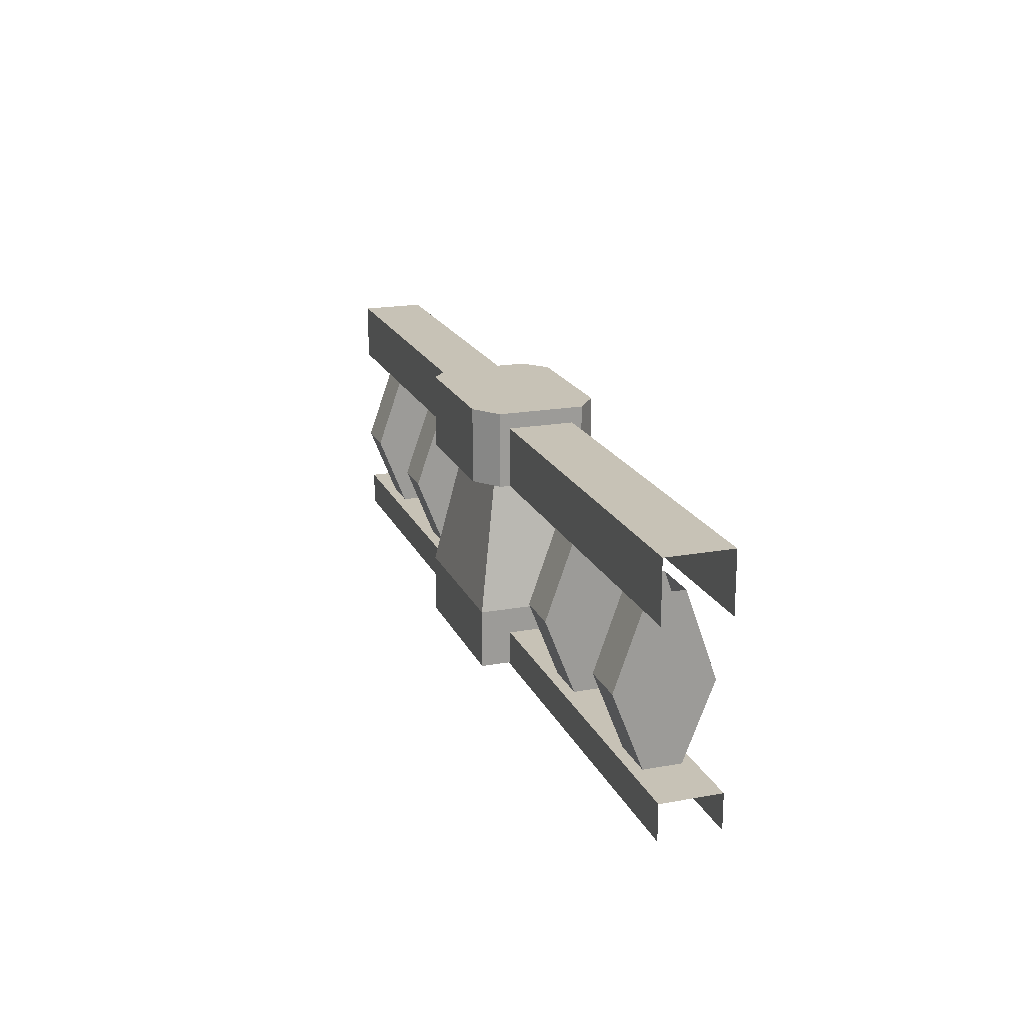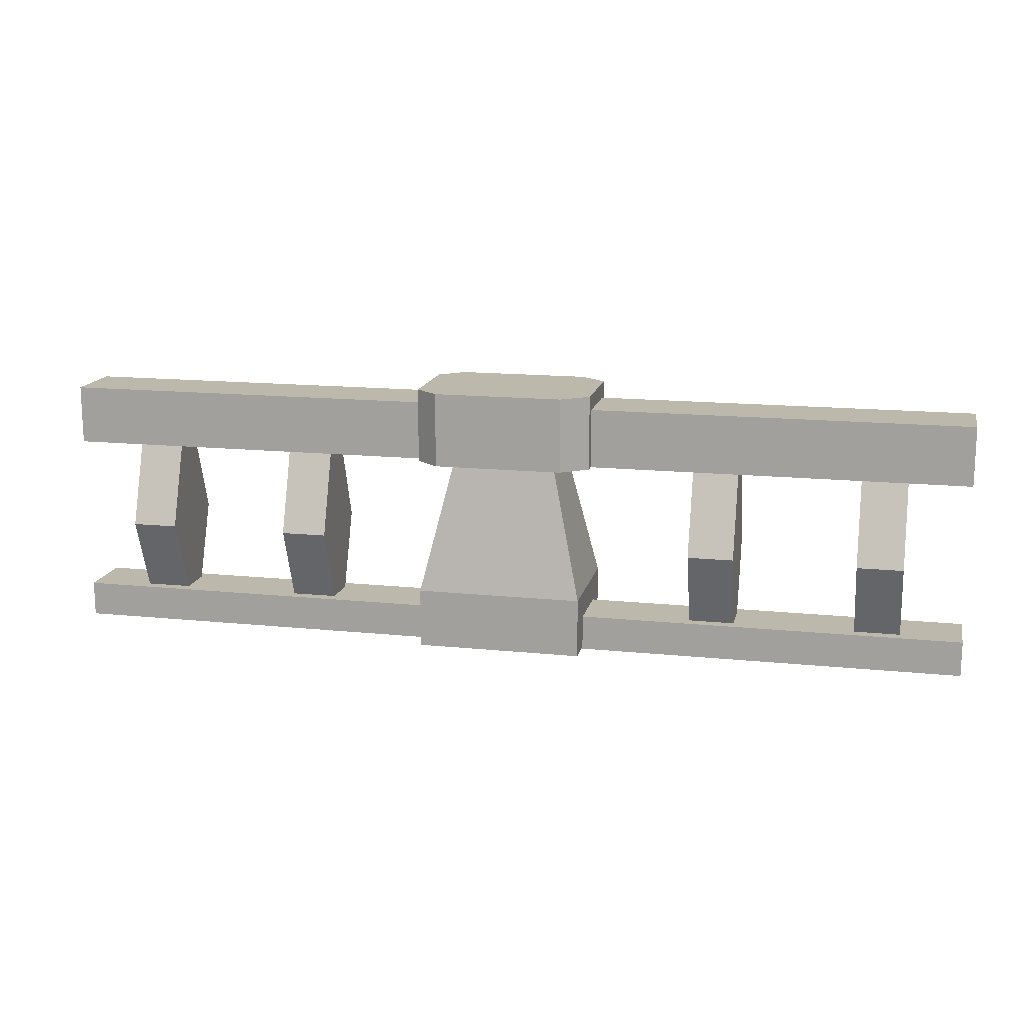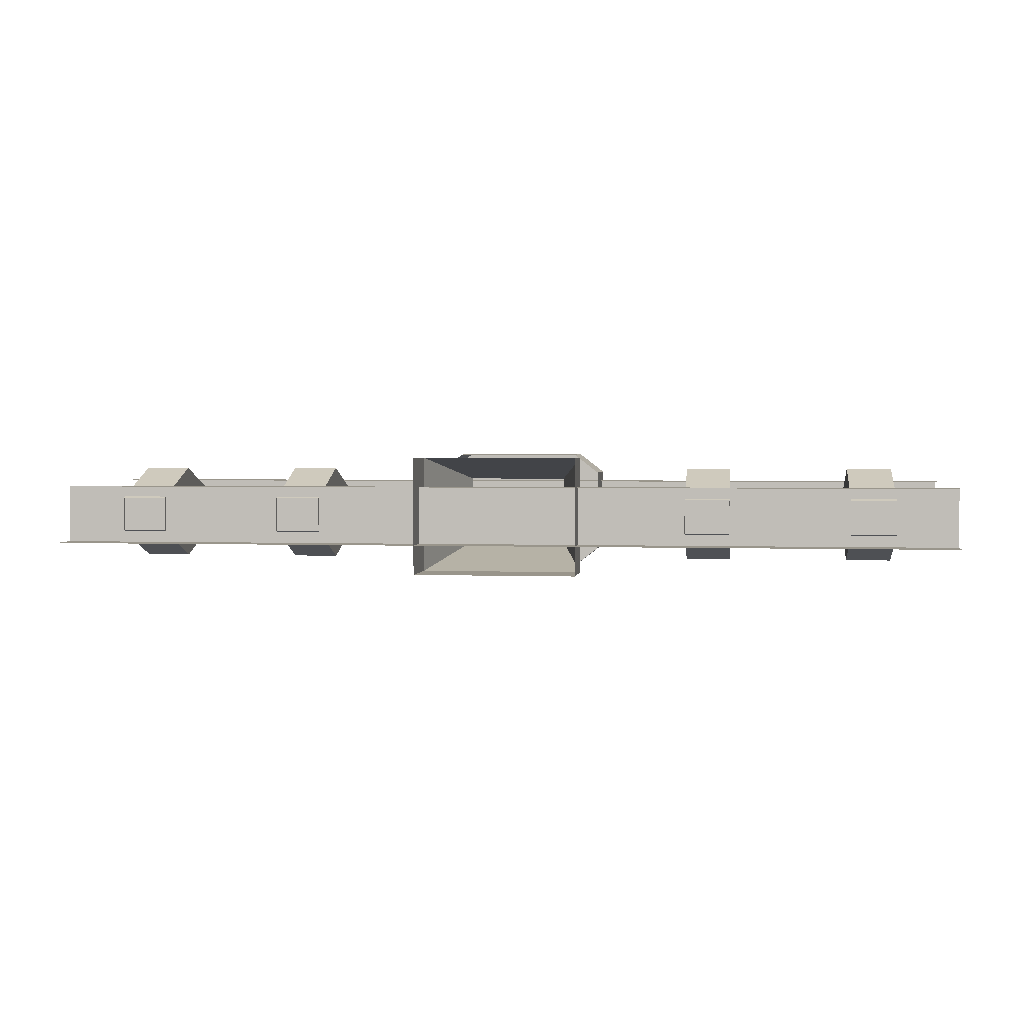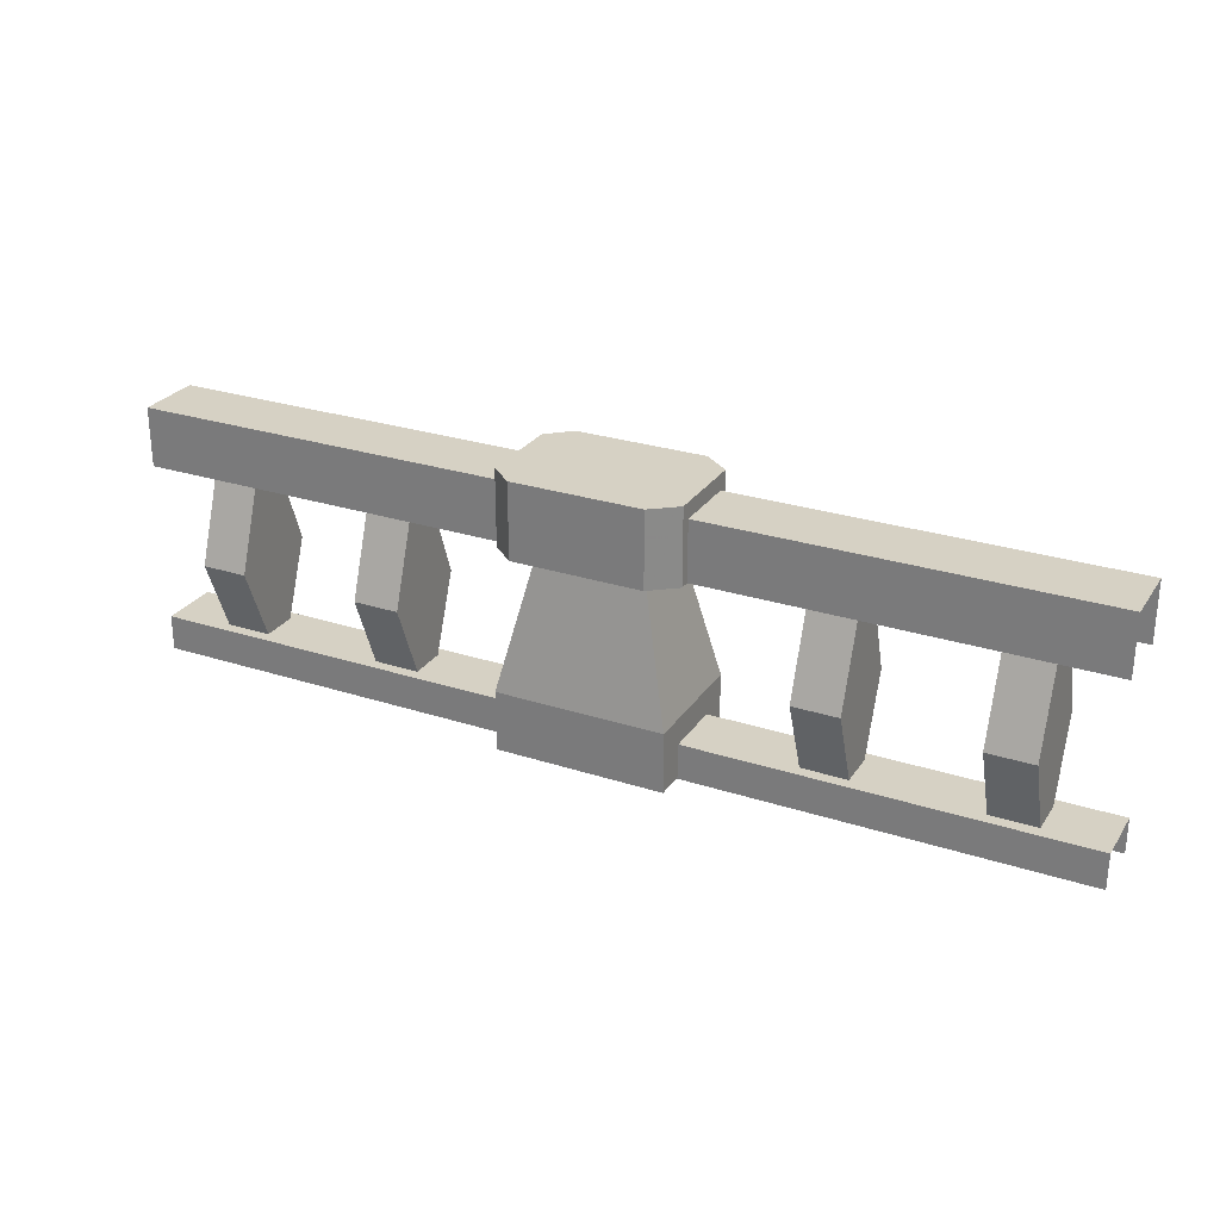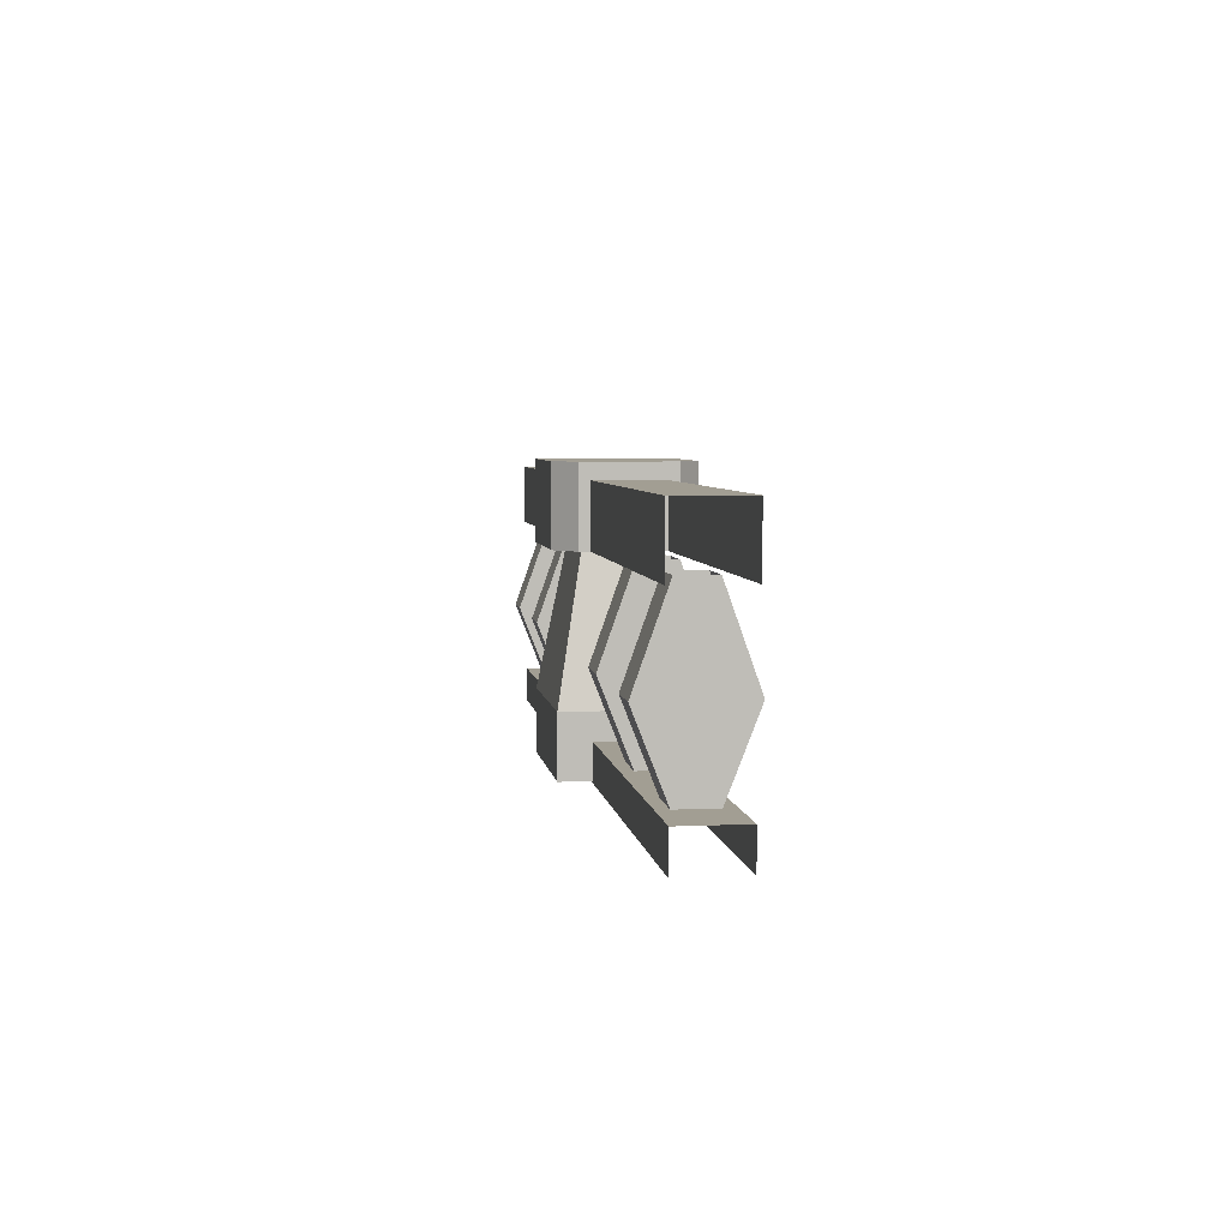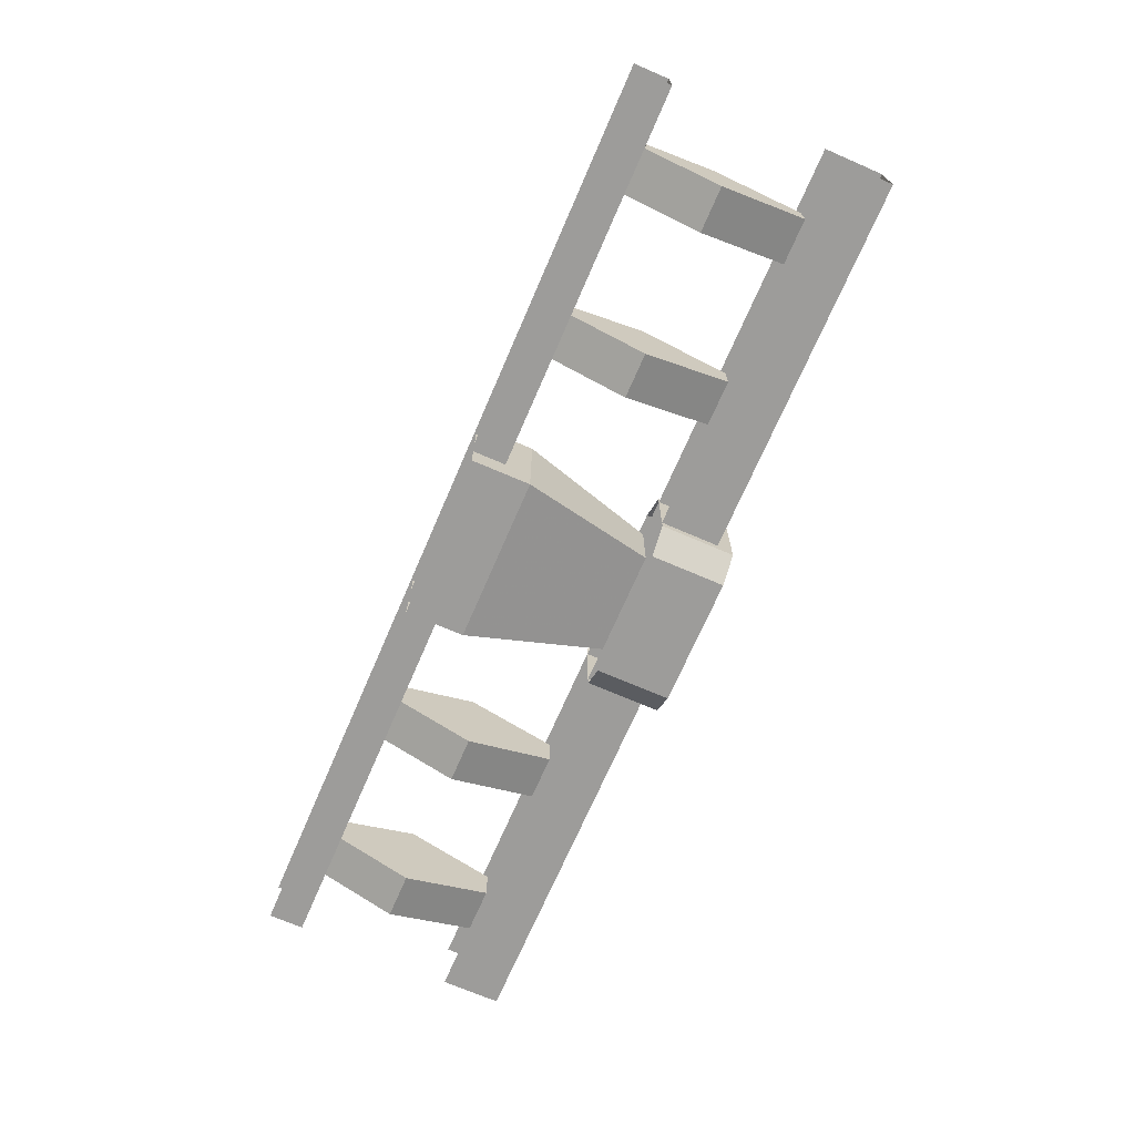
<metadata>
{"format":"obj","ext":"obj","renderer":"f3d","projection":"perspective","resolution":1024,"background":"white","views":[{"elev":19.3,"azim":-108.8,"up":"+Z"},{"elev":14.9,"azim":-167.5,"up":"+Z"},{"elev":2.2,"azim":-172.4,"up":"+Y"},{"elev":27.0,"azim":-153.3,"up":"+Z"},{"elev":5.1,"azim":-98.1,"up":"+Z"},{"elev":-70.3,"azim":-113.4,"up":"+Y"}]}
</metadata>
<code>
g xila_yewai_343_fulan
v -19.67 -19.53 83.71
v -19.66 19.53 83.71
v -27.73 13.27 83.71
v -27.73 -13.27 83.71
v 16.53 -11.08 60.45
v -15.8 -11.08 60.45
v -25.57 -18.73 18.5
v 26.29 -18.73 18.5
v 16.53 11.08 60.45
v 16.53 -11.08 60.45
v 26.29 -18.73 18.5
v 26.29 18.73 18.5
v -15.8 11.08 60.45
v 16.53 11.08 60.45
v 26.29 18.73 18.5
v -25.57 18.73 18.5
v -15.8 -11.08 60.45
v -15.8 11.08 60.45
v -25.57 18.73 18.5
v -25.57 -18.73 18.5
v 20.41 -19.53 83.71
v -19.67 -19.53 83.71
v -19.67 -19.53 60.44
v 20.41 -19.53 60.44
v -25.57 -18.73 -2.1e-05
v 26.29 -18.73 2.8e-05
v 27.71 13.27 83.71
v 27.71 -13.27 83.71
v 27.71 -13.27 60.44
v 27.71 13.27 60.44
v 26.29 -18.73 2.8e-05
v 26.29 18.73 2.1e-05
v -19.66 19.53 83.71
v 20.41 19.53 83.71
v 20.41 19.53 60.44
v -19.66 19.53 60.44
v 26.29 18.73 2.1e-05
v -25.57 18.73 -2.9e-05
v -27.73 -13.27 83.71
v -27.73 13.27 83.71
v -27.73 13.27 60.44
v -27.73 -13.27 60.44
v -25.57 18.73 -2.9e-05
v -25.57 -18.73 -2.1e-05
v 27.71 -13.27 83.71
v 27.71 -13.27 60.44
v -27.73 -13.27 83.71
v -27.73 -13.27 60.44
v -27.73 13.27 83.71
v -27.73 13.27 60.44
v 27.71 13.27 83.71
v 27.71 13.27 60.44
v -145.3 10.16 78.9
v -5.3e-05 10.16 78.9
v -3e-05 10.16 60.45
v -145.3 10.16 60.45
v -145.3 -10.16 60.45
v -7e-05 -10.16 60.45
v -9.3e-05 -10.16 78.9
v -145.3 -10.16 78.9
v -5.3e-05 10.16 78.9
v -9.3e-05 -10.16 78.9
v 145.3 -10.16 78.9
v 145.3 10.16 78.9
v 145.3 10.16 78.9
v 145.3 10.16 60.45
v 145.3 -10.16 60.45
v 145.3 -10.16 78.9
v -145.3 10.16 78.9
v -145.3 -10.16 78.9
v -145.3 9.322 10.37
v 1.6e-05 9.321 10.37
v 2.7e-05 9.321 -0.6166
v -145.3 9.322 -0.6167
v -1e-05 -9.321 -0.6165
v -2.1e-05 -9.321 10.37
v -145.3 -9.321 10.37
v -145.3 -9.321 -0.6167
v 1.6e-05 9.321 10.37
v -2.1e-05 -9.321 10.37
v 145.3 -9.322 10.37
v 145.3 9.321 10.37
v 145.3 9.321 10.37
v 145.3 9.321 -0.6164
v 145.3 -9.322 -0.6164
v 145.3 -9.322 10.37
v -145.3 9.322 10.37
v -145.3 -9.321 10.37
v -73.99 5.355 9.317
v -73.99 15.01 34.01
v -59.78 15.01 34.01
v -59.78 5.355 9.317
v -73.99 -5.354 9.317
v -73.99 -15.01 34.01
v -73.99 15.01 34.01
v -73.99 5.355 9.317
v -59.78 -5.354 9.317
v -59.78 -15.01 34.01
v -73.99 -15.01 34.01
v -73.99 -5.354 9.317
v -59.78 5.355 9.317
v -59.78 15.01 34.01
v -59.78 -15.01 34.01
v -59.78 -5.354 9.317
v -73.99 5.355 61.2
v -59.78 5.355 61.2
v -73.99 -5.354 61.2
v -73.99 5.355 61.2
v -59.78 -5.354 61.2
v -73.99 -5.354 61.2
v -59.78 5.355 61.2
v -59.78 -5.354 61.2
v -112 -5.354 9.317
v -112 -15.01 34.01
v -126.2 -15.01 34.01
v -126.2 -5.354 9.317
v -112 5.355 9.317
v -112 15.01 34.01
v -112 -15.01 34.01
v -112 -5.354 9.317
v -126.2 5.355 9.317
v -126.2 15.01 34.01
v -112 15.01 34.01
v -112 5.355 9.317
v -126.2 -5.354 9.317
v -126.2 -15.01 34.01
v -126.2 15.01 34.01
v -126.2 5.355 9.317
v -112 -5.354 61.2
v -126.2 -5.354 61.2
v -112 5.355 61.2
v -112 -5.354 61.2
v -126.2 5.355 61.2
v -112 5.355 61.2
v -126.2 -5.354 61.2
v -126.2 5.355 61.2
v 112 5.354 9.318
v 112 15.01 34.01
v 126.2 15.01 34.01
v 126.2 5.354 9.318
v 112 -5.355 9.318
v 112 -15.01 34.01
v 112 15.01 34.01
v 112 5.354 9.318
v 126.2 -5.355 9.318
v 126.2 -15.01 34.01
v 112 -15.01 34.01
v 112 -5.355 9.318
v 126.2 5.354 9.318
v 126.2 15.01 34.01
v 126.2 -15.01 34.01
v 126.2 -5.355 9.318
v 112 5.354 61.2
v 126.2 5.354 61.2
v 112 -5.355 61.2
v 112 5.354 61.2
v 126.2 -5.355 61.2
v 112 -5.355 61.2
v 126.2 5.354 61.2
v 126.2 -5.355 61.2
v 73.94 -5.355 9.318
v 73.94 -15.01 34.01
v 59.73 -15.01 34.01
v 59.73 -5.355 9.317
v 73.94 5.354 9.317
v 73.94 15.01 34.01
v 73.94 -15.01 34.01
v 73.94 -5.355 9.318
v 59.73 5.354 9.317
v 59.73 15.01 34.01
v 73.94 15.01 34.01
v 73.94 5.354 9.317
v 59.73 -5.355 9.317
v 59.73 -15.01 34.01
v 59.73 15.01 34.01
v 59.73 5.354 9.317
v 73.94 -5.355 61.2
v 59.73 -5.355 61.2
v 73.94 5.354 61.2
v 73.94 -5.355 61.2
v 59.73 5.354 61.2
v 73.94 5.354 61.2
v 59.73 -5.355 61.2
v 59.73 5.354 61.2
v 20.41 -19.53 83.71
v 20.41 19.53 83.71
v 27.71 -13.27 83.71
v 27.71 13.27 83.71
f 1 2 3
f 3 4 1
f 5 6 7
f 7 8 5
f 9 10 11
f 11 12 9
f 13 14 15
f 15 16 13
f 17 18 19
f 19 20 17
f 21 22 23
f 23 24 21
f 25 26 8
f 8 7 25
f 27 28 29
f 29 30 27
f 31 32 12
f 12 11 31
f 33 34 35
f 35 36 33
f 37 38 16
f 16 15 37
f 39 40 41
f 41 42 39
f 43 44 20
f 20 19 43
f 45 21 24
f 24 46 45
f 22 47 48
f 48 23 22
f 49 33 36
f 36 50 49
f 34 51 52
f 52 35 34
f 53 54 55
f 55 56 53
f 57 58 59
f 59 60 57
f 61 62 63
f 63 64 61
f 65 66 55
f 55 54 65
f 67 68 59
f 59 58 67
f 69 70 62
f 62 61 69
f 71 72 73
f 73 74 71
f 75 76 77
f 77 78 75
f 79 80 81
f 81 82 79
f 83 84 73
f 73 72 83
f 85 86 76
f 76 75 85
f 87 88 80
f 80 79 87
f 89 90 91
f 91 92 89
f 93 94 95
f 95 96 93
f 97 98 99
f 99 100 97
f 101 102 103
f 103 104 101
f 105 106 91
f 91 90 105
f 107 108 95
f 95 94 107
f 109 110 99
f 99 98 109
f 111 112 103
f 103 102 111
f 113 114 115
f 115 116 113
f 117 118 119
f 119 120 117
f 121 122 123
f 123 124 121
f 125 126 127
f 127 128 125
f 129 130 115
f 115 114 129
f 131 132 119
f 119 118 131
f 133 134 123
f 123 122 133
f 135 136 127
f 127 126 135
f 137 138 139
f 139 140 137
f 141 142 143
f 143 144 141
f 145 146 147
f 147 148 145
f 149 150 151
f 151 152 149
f 153 154 139
f 139 138 153
f 155 156 143
f 143 142 155
f 157 158 147
f 147 146 157
f 159 160 151
f 151 150 159
f 161 162 163
f 163 164 161
f 165 166 167
f 167 168 165
f 169 170 171
f 171 172 169
f 173 174 175
f 175 176 173
f 177 178 163
f 163 162 177
f 179 180 167
f 167 166 179
f 181 182 171
f 171 170 181
f 183 184 175
f 175 174 183
f 185 186 2
f 2 1 185
f 187 188 186
f 186 185 187

</code>
